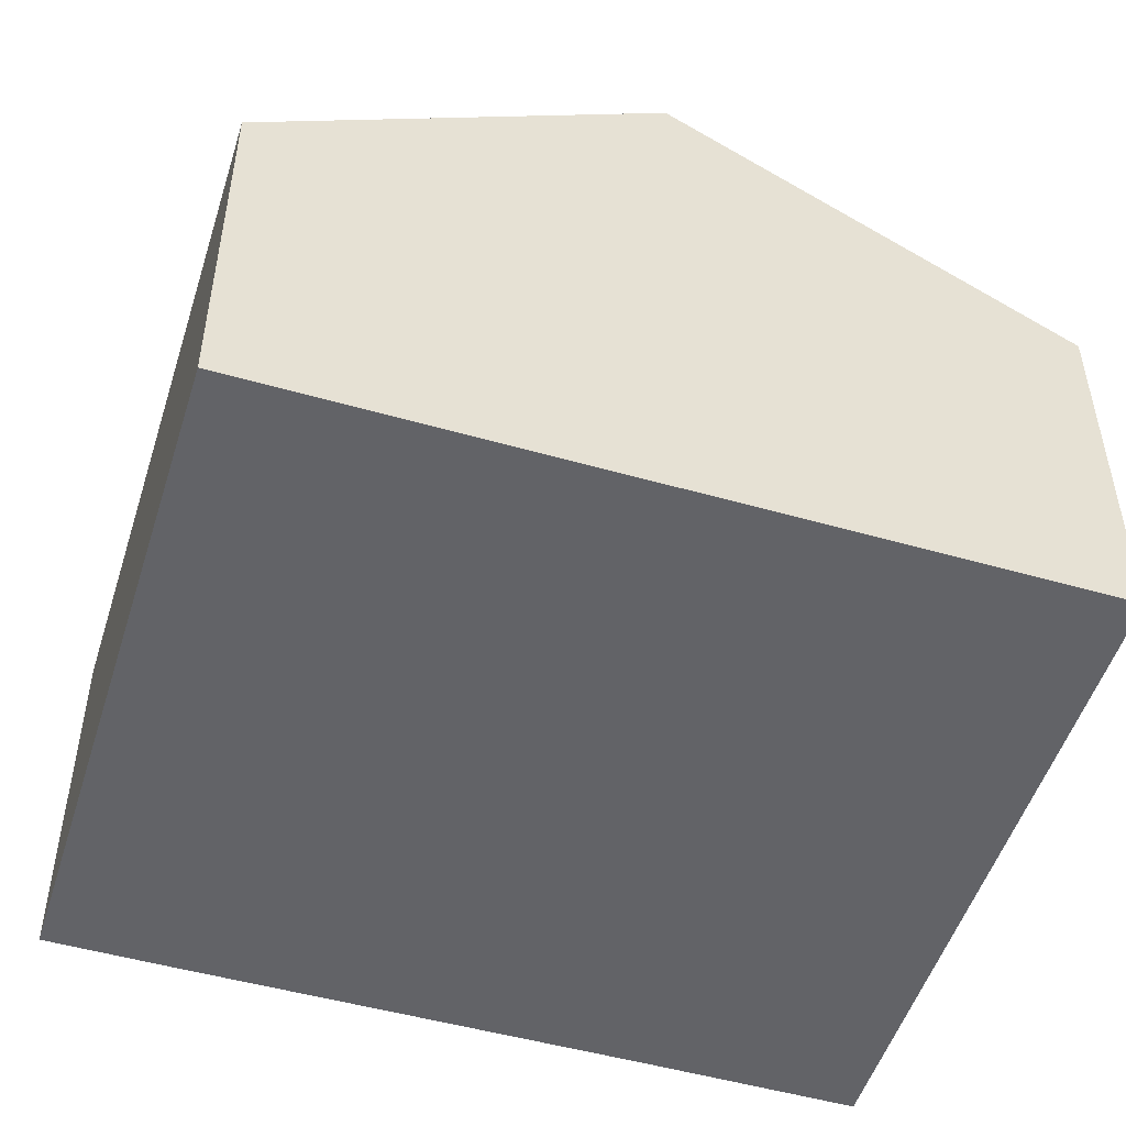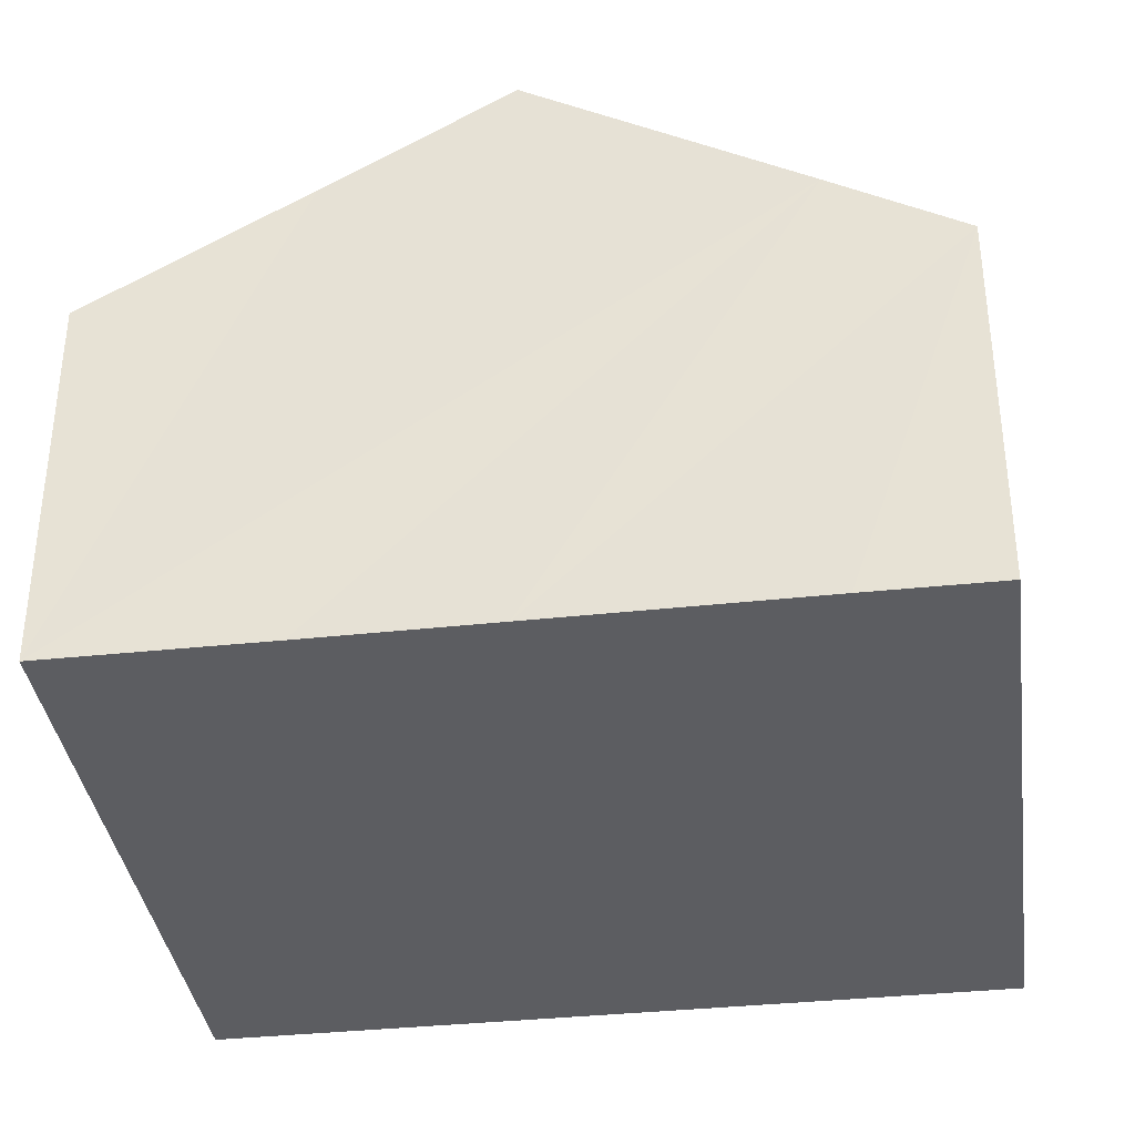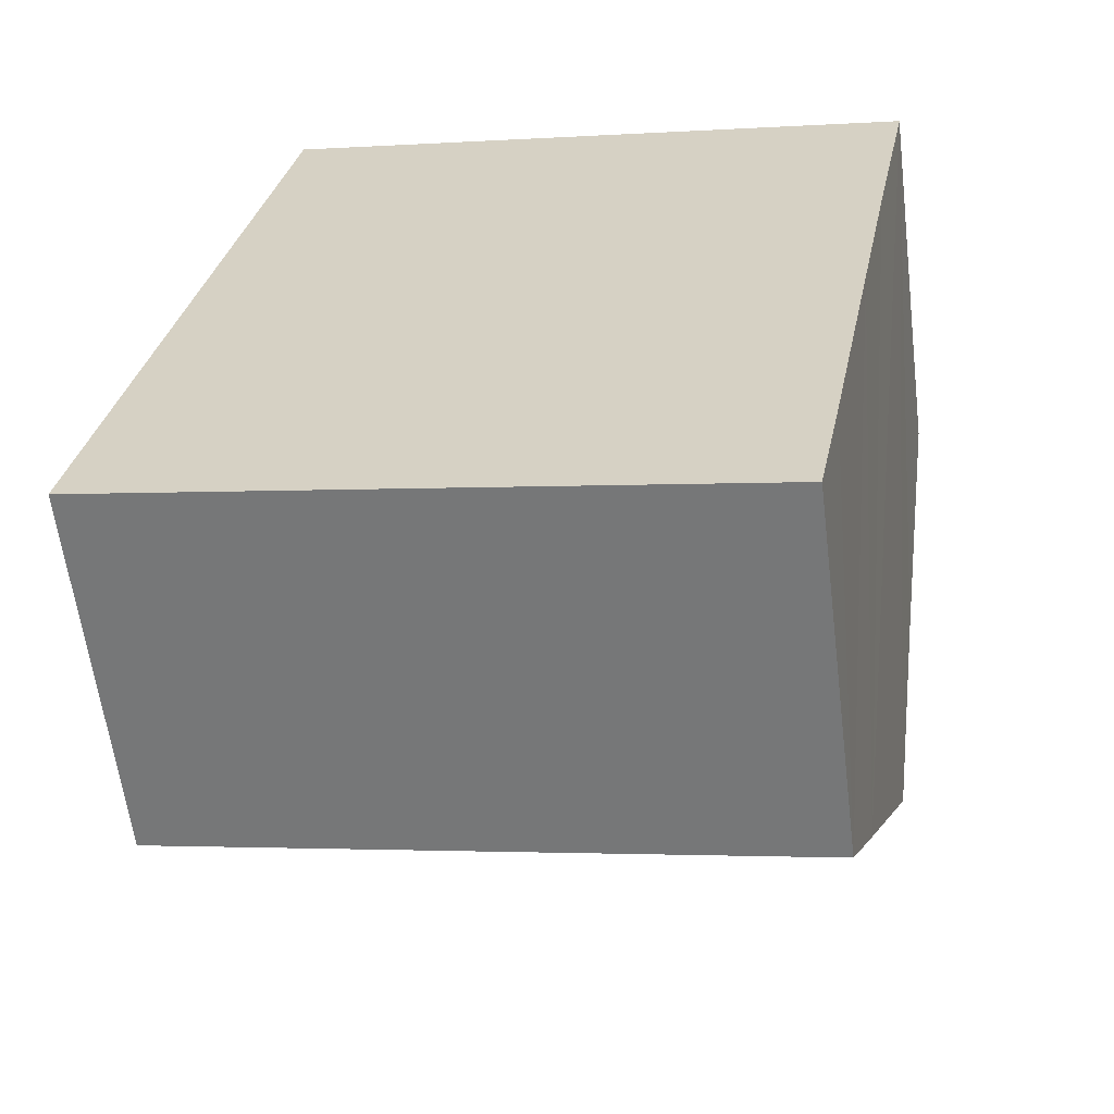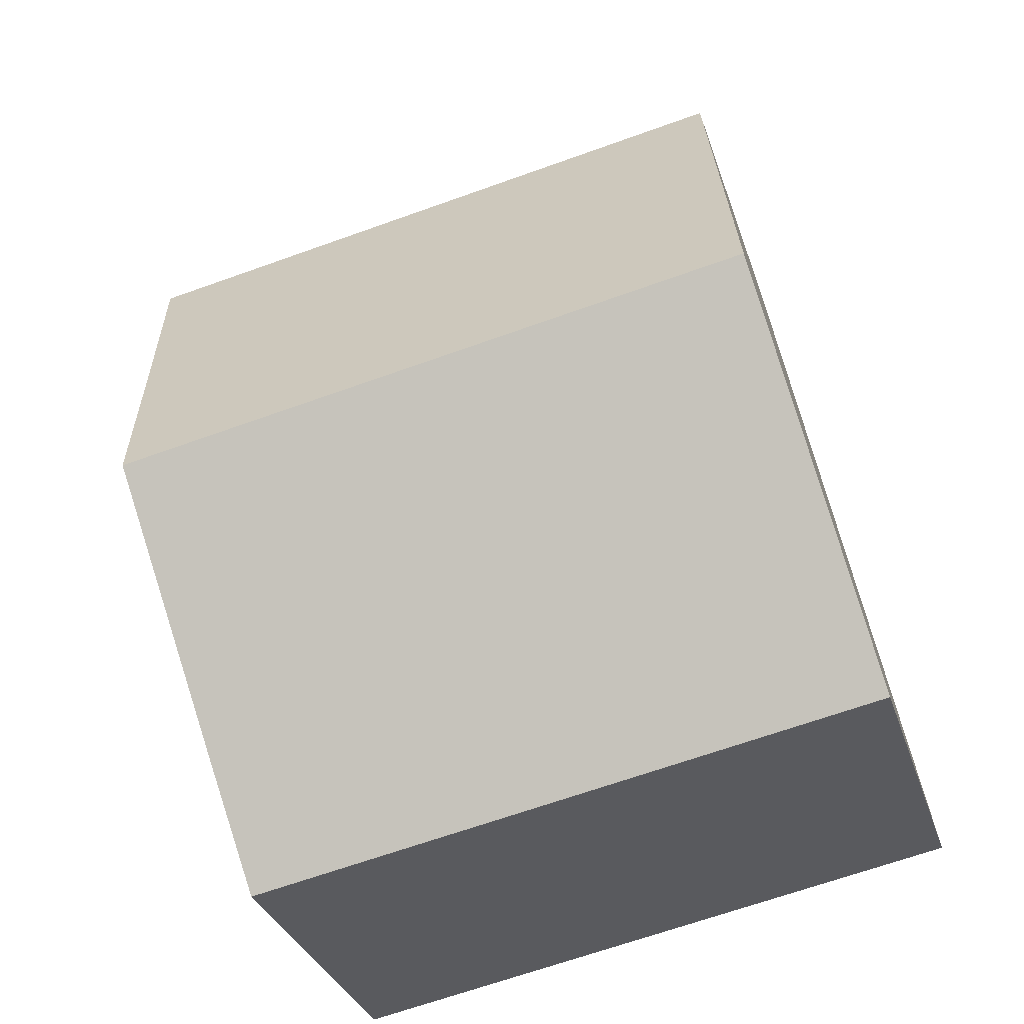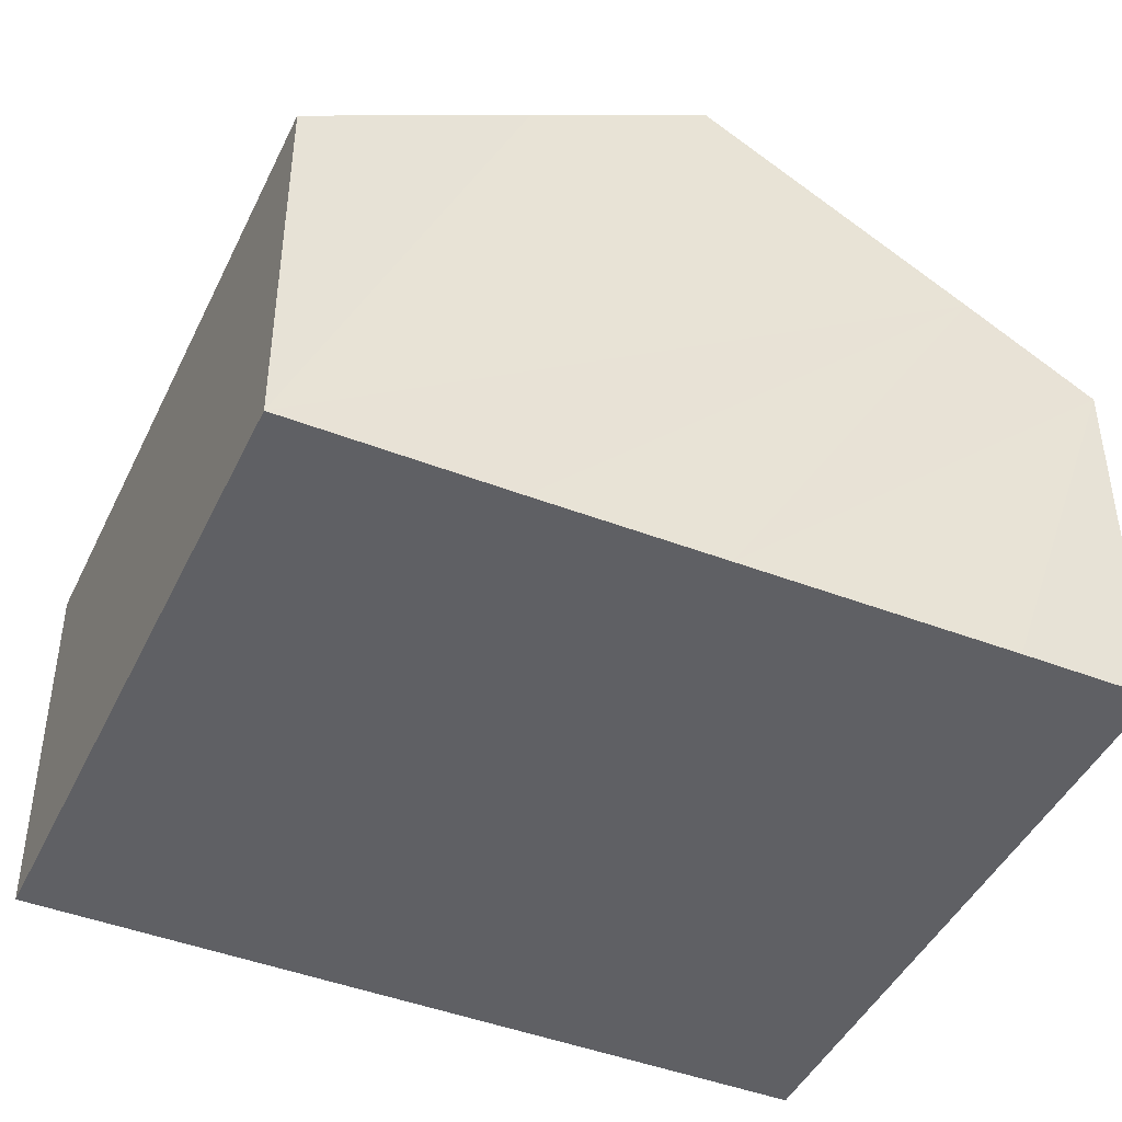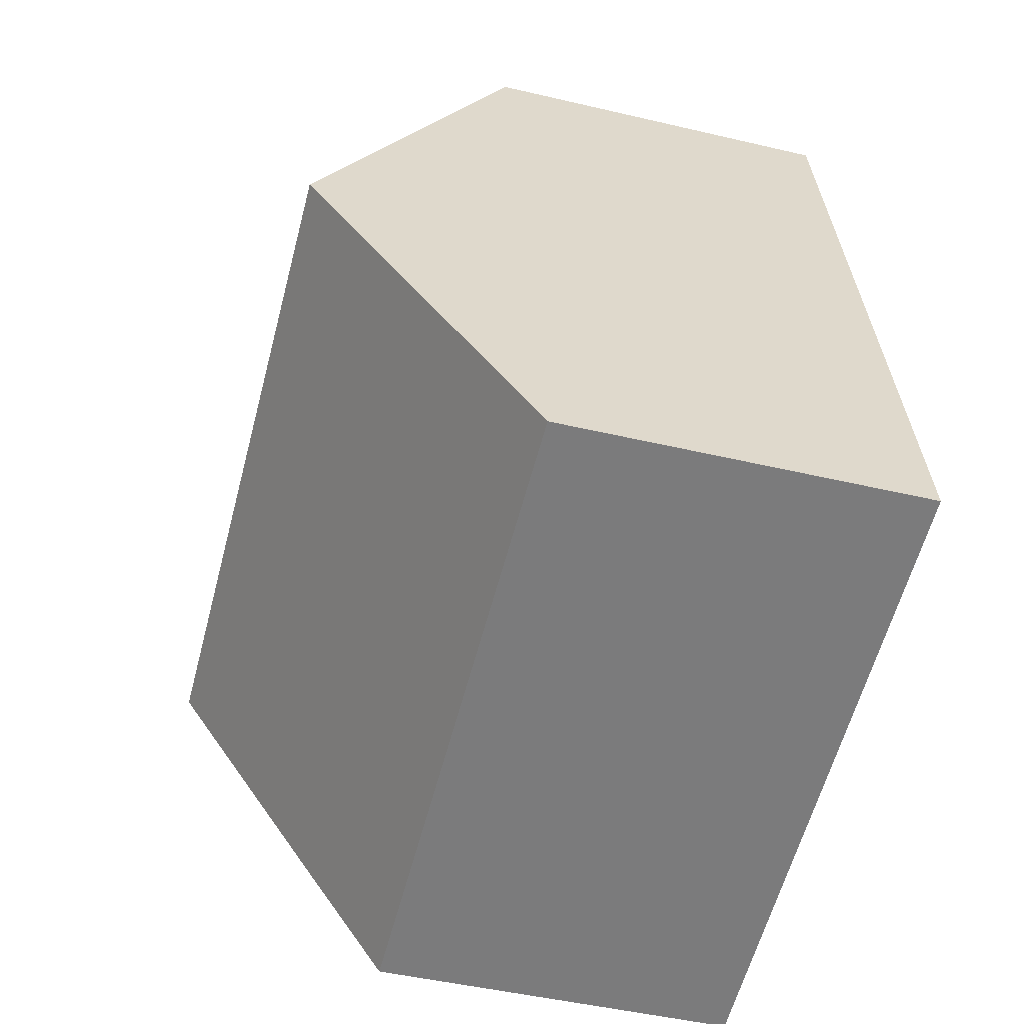
<metadata>
{"format":"obj","ext":"obj","renderer":"f3d","projection":"perspective","resolution":1024,"background":"white","views":[{"elev":-51.0,"azim":-96.1,"up":"+Y"},{"elev":-36.7,"azim":109.0,"up":"+Y"},{"elev":-60.4,"azim":7.1,"up":"+Z"},{"elev":-31.8,"azim":-163.6,"up":"+Z"},{"elev":-44.5,"azim":76.8,"up":"+Y"},{"elev":-47.4,"azim":-104.9,"up":"+Z"}]}
</metadata>
<code>
v  11.19 5.183 9.04
v  1.073 8.297 5.416
v  2.146 5.182 10.83
v  10.61 6.878 6.092
v  10.13 8.297 3.622
v  0 5.182 3.173e-16
v  9.427 6.195 -0.037
v  9.078 5.182 -1.798
v  11.19 -5.535e-16 9.04
v  10.61 -3.73e-16 6.092
v  10.13 -2.218e-16 3.622
v  9.427 2.266e-18 -0.037
v  9.078 1.101e-16 -1.798
v  0 0 0
v  1.073 -3.316e-16 5.416
v  2.146 -6.633e-16 10.83
g defaultobject
f 1 2 3
f 2 1 4
f 2 4 5
f 6 7 8
f 7 6 5
f 5 6 2
f 9 4 1
f 4 9 5
f 5 9 7
f 7 9 10
f 7 10 11
f 7 11 8
f 8 11 12
f 8 12 13
f 13 6 8
f 6 13 14
f 14 2 6
f 2 14 3
f 3 14 15
f 3 15 16
f 3 9 1
f 9 3 16
f 15 9 16
f 9 15 14
f 9 14 10
f 10 14 13
f 10 13 11
f 11 13 12

</code>
